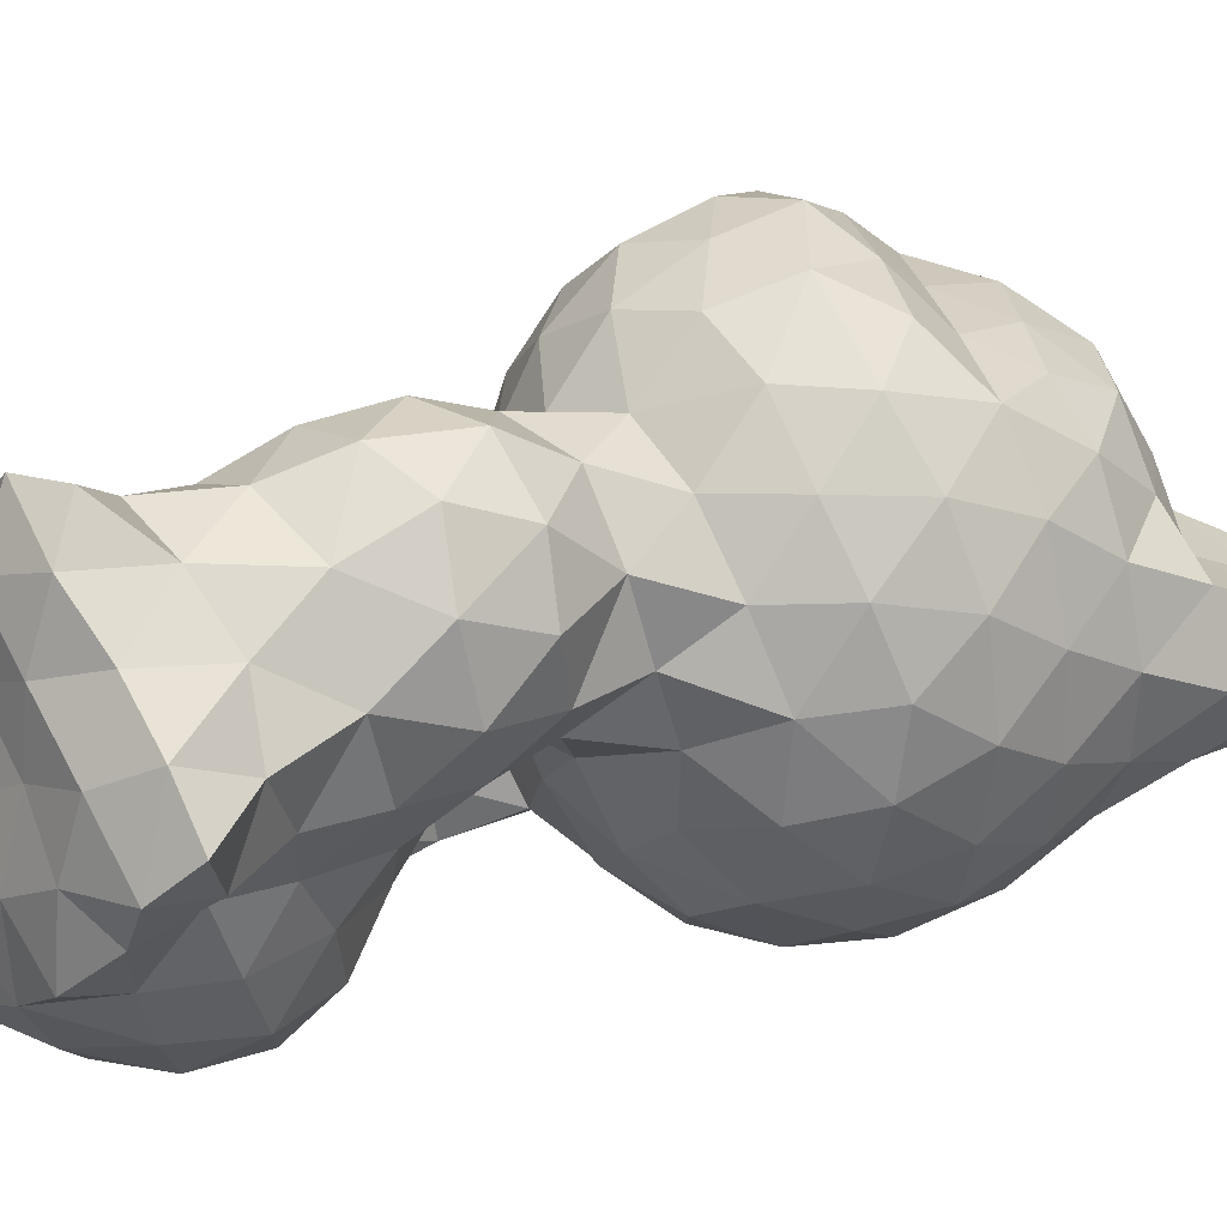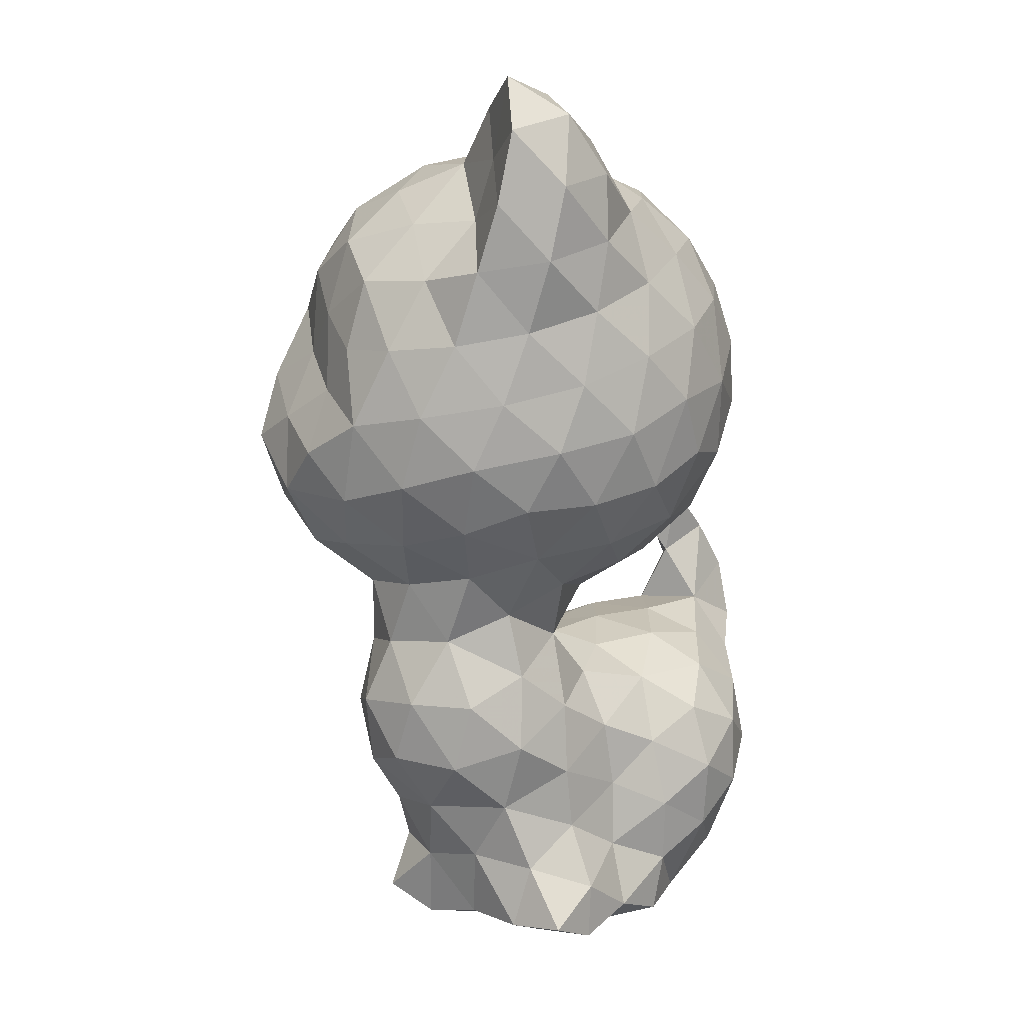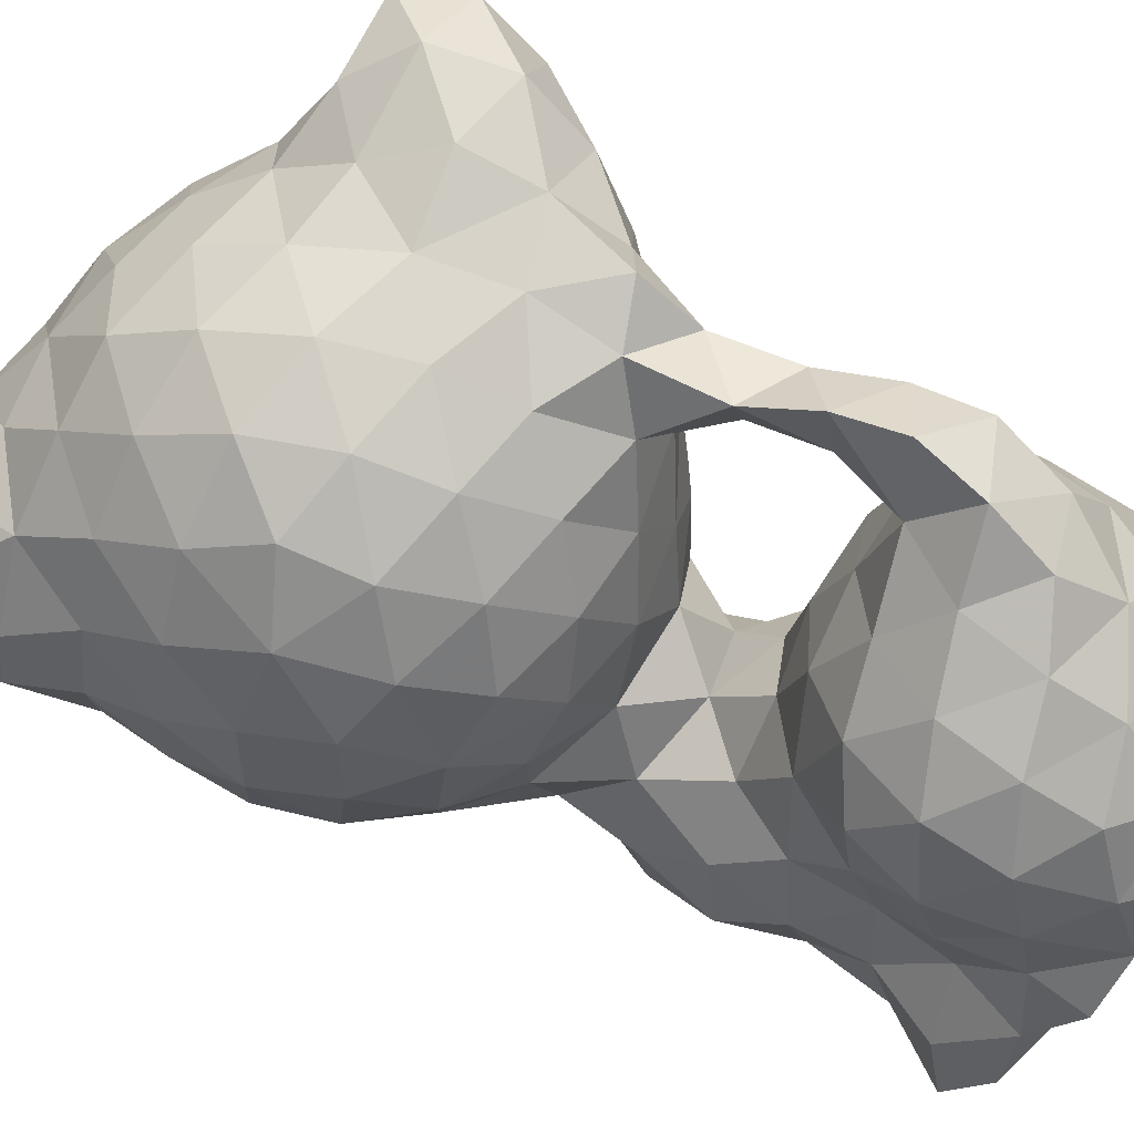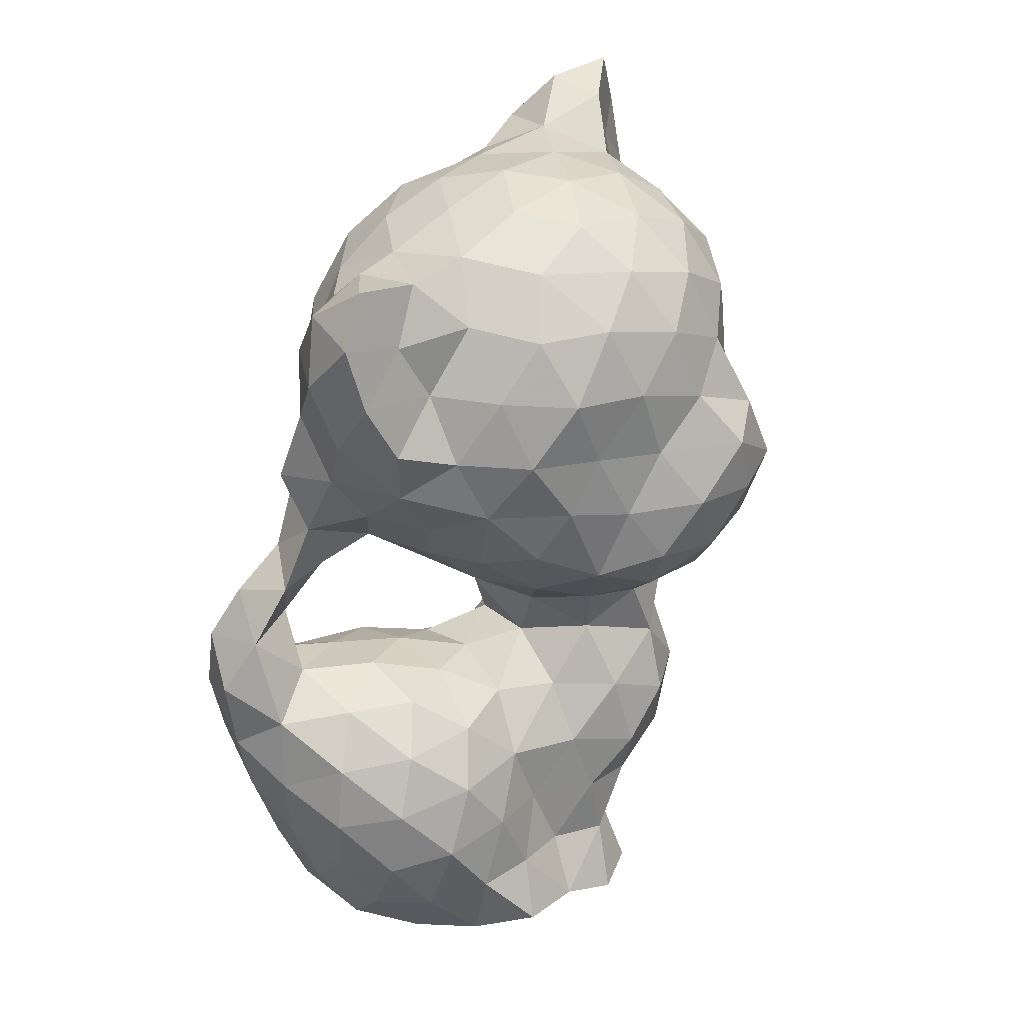
<metadata>
{"format":"obj","ext":"obj","renderer":"f3d","projection":"perspective","resolution":1024,"background":"white","views":[{"elev":11.6,"azim":48.0,"up":"+Z"},{"elev":7.2,"azim":92.0,"up":"+Y"},{"elev":-76.0,"azim":-125.4,"up":"+Z"},{"elev":24.3,"azim":-65.0,"up":"+Y"}]}
</metadata>
<code>
v -12.2 14.71 -20.79
v -12.43 8.258 -19.36
v -18.62 10.92 -18.28
v -6.477 10.95 -19.43
v -6.081 17.9 -19.23
v -12.12 21.35 -19.58
v -18.41 17.26 -19.97
v -18.49 24.23 -19.09
v -23.7 20.67 -18.96
v -24.55 14.82 -15.39
v -22.26 7.686 -13.76
v -16.19 4.055 -16.34
v -19.67 1.1 -11.77
v -12.53 -1.343 -13.67
v -8.547 3.568 -16.69
v -5.55 -1.09 -12.33
v -2.944 6.83 -15.82
v -1.031 13.84 -16.23
v 1.378 10.08 -11.39
v 1.156 17.07 -9.922
v -1.889 20.22 -14.58
v -6.786 24.1 -15.42
v -1.614 23.67 -8.794
v -8.238 27.41 -9.998
v -13.31 26.62 -15.35
v -15.49 28.98 -9.77
v -20.52 29.54 -15.5
v -25.08 26.9 -19.72
v -25.6 32.93 -18.68
v -29.31 28.74 -14.98
v -28.07 21.85 -14.6
v -27.94 25.29 -8.996
v -28.25 17.92 -8.849
v -26.42 11.35 -9.432
v -28.32 14.5 -2.31
v -26.72 8.38 -3.38
v -23.9 4.412 -7.751
v -24.28 3.065 -0.4419
v -21.09 -1.23 -4.662
v -16.49 -2.765 -8.777
v -14.95 -2.914 -1.984
v -10.03 -2.978 -7.363
v -8.26 -2.438 -0.0846
v -3.996 -2.965 -5.186
v 0.1268 -2.088 -10.24
v -0.1969 3.518 -11.26
v 4.698 -0.2993 -6.857
v 3.408 6.115 -5.598
v 3.276 12.84 -5.591
v 7.852 9.343 -1.158
v 8.979 15.55 -0.6203
v 4.189 19.51 -4.666
v 2.304 25.07 -2.3
v -4.466 26.73 -3.73
v -0.6429 29.24 1.707
v -6.948 27.36 2.442
v -11.08 28.8 -3.767
v -13.73 27.62 2.598
v -17.97 29.14 -3.403
v -22.74 29.26 -9.274
v -24.3 26.36 -2.759
v -27.52 33.91 -11.98
v -21.15 35.15 -12.07
v -23.53 37.75 -16.21
v -20.03 42.24 -13.24
v -24.41 39.32 -9.934
v -22.32 45.82 -8.071
v -19.09 40.46 -8.631
v -15.61 43.22 -4.683
v -14.27 45.53 -10.36
v -18.42 49.59 -11.93
v -12.5 52.33 -13.39
v -7.823 46.75 -13.38
v -8.974 41.46 -7.803
v -2.852 41.86 -11.41
v -3.333 37.34 -4.862
v -9.591 38.63 -1.326
v -14.97 42.1 1.758
v -19.91 47.39 -2.4
v -19.31 46.95 4.533
v -23.59 52.03 3.516
v -23.53 52.34 -4.42
v -23.09 51.83 -10.63
v -18.07 56.79 -10.84
v -23.69 59.04 -7.591
v -15.93 64.06 -10.76
v -11.41 59.27 -14.46
v -6.113 53.45 -16.66
v -4.474 60.34 -17.27
v 1.376 54.42 -18.11
v -1.144 47.88 -16.08
v 6.37 49.51 -16.35
v 3.972 43.42 -13.62
v 2.842 38.67 -8.695
v 10.4 43.06 -11.28
v 8.547 38.06 -5.984
v 2.794 34.71 -1.892
v -4.551 34.57 2.368
v -4.272 29.33 7.86
v -6.384 34.63 10.12
v -10.76 37.88 5.901
v -11.87 38.7 13.25
v -15.99 42.58 8.673
v -15.92 44.3 15.12
v -19.41 49.53 11.2
v -15.43 49.68 18.57
v -18.85 55.52 15.91
v -21.64 55.82 8.902
v -26.59 57.72 4.971
v -27.04 57.68 -1.454
v -29.4 63.24 3.16
v -28.52 64.35 -3.611
v -22.83 65.67 -7.934
v -26.48 70.97 -4.062
v -17.97 70.07 -6.571
v -11.59 70.75 -9.384
v -8.649 66.16 -14.27
v -4.422 72.32 -12.24
v -1.09 66.94 -16.27
v 2.77 60.92 -17.89
v 7.093 65.48 -15.72
v 9.14 57.08 -16.56
v 13.61 62.84 -13.42
v 15.91 55.69 -12.61
v 12.43 50.04 -14
v 16.54 46.98 -9.529
v 14.9 40.87 -5.031
v 20.01 45.43 -3.468
v 20.38 52.53 -7.206
v 19.52 60.17 -8.632
v 23.17 57.51 -2.327
v 23.46 50.88 -0.01003
v 24.72 55.65 5.486
v 23.99 49.19 8.44
v 21.89 44.89 3.237
v 17.21 39.57 2.316
v 20.56 42.47 9.582
v 15.43 37.25 9.364
v 12.14 32.91 5.45
v 11.08 36.03 -0.1229
v 6.853 30.01 0.8916
v 12.02 26.37 4.089
v 8.729 22.64 -0.3732
v 13.04 18.88 4.129
v 10.94 12.01 5.918
v 13.38 16.66 11.07
v 14.4 23.43 9.3
v 13.09 23.55 15.58
v 12.66 30.15 11.77
v 9.329 29.58 18.07
v 12.06 36.06 15.82
v 17.65 40.9 15.92
v 13.47 40.56 22.16
v 6.723 35.66 20.12
v 8.221 40.25 26.06
v 1.858 38.56 25.74
v 0.1687 34.65 19.48
v 2.852 28.67 20.49
v -2.863 30.62 15.23
v -6.691 36.35 17.19
v -4.921 38.54 23.37
v -11.78 41.66 20.19
v -8.277 43.55 25.94
v -10.74 48.73 22.95
v -13.54 55.31 20.68
v -7.92 54.81 25.15
v -6.224 49.35 29.33
v -2.069 54.94 31.83
v -3.732 59.96 27.68
v -10.51 61.76 24.14
v -5.886 67.17 25.63
v -12.33 68.59 21.09
v -16.35 61.74 19.62
v -19.58 62.14 12.81
v -16.66 67.9 15.62
v -18.33 69.11 8.729
v -21.47 62.64 5.95
v -24.25 68.11 4.057
v -30.57 69.5 1.794
v -27.67 74.46 1.84
v -21.03 73.95 -1.744
v -21.15 73.75 4.158
v -13.85 74.15 -1.87
v -14.45 74.82 6.083
v -8.612 77.63 1.716
v -7.497 75.59 -6.057
v -2.7 78.95 -2.18
v 0.1641 76.84 -8.129
v 3.335 71.86 -13.24
v 7.093 75.93 -8.213
v 10.83 70.18 -11.61
v 14.97 74.41 -6.853
v 17.22 67.38 -8.637
v 22.34 64.66 -3.53
v 21.99 71.44 -4.567
v 26.43 69.49 0.9739
v 24.86 62.62 3.049
v 25.6 68.44 7.972
v 24.48 61.33 10.22
v 23.99 54.33 13.63
v 22.31 60.81 16.85
v 20.96 53.3 20.52
v 22.11 47.21 15.61
v 18.39 45.55 21.78
v 16.41 50.2 25.65
v 11.77 46.02 28.48
v 10.52 53.47 28.51
v 6.045 51.09 32.01
v 4.281 44.63 29.86
v -0.05651 49.23 31.95
v -2.439 43.16 29.13
v 3.314 57.45 30.61
v 8.038 60.05 26.08
v 1.534 64.48 27.41
v 7.045 68.47 25.65
v -0.1424 71.64 24.63
v -7.08 73.25 21.16
v -0.4067 77.02 19.06
v -6.86 77.09 15.59
v -12.95 73.62 14.02
v -8.244 78.07 8.887
v -1.145 79.89 11.9
v -1.81 80.33 4.727
v 5.376 80.85 7.207
v 4.082 80.01 -0.802
v 11.39 81.85 3.287
v 10.29 78.99 -3.259
v 16.37 81.38 -2.872
v 21.33 77.93 -4.396
v 26.72 76.55 -0.4757
v 24.03 83.45 -0.7606
v 27.19 81.82 4.582
v 26.89 74.88 5.961
v 20.81 79.36 6.634
v 19.45 73.49 8.459
v 21.45 67.6 13.31
v 16.48 73.14 14.85
v 18.18 67.51 19.61
v 18.15 60.74 21.4
v 12.92 64.18 23.9
v 14.43 56.46 23.86
v 12.66 71.49 21.81
v 5.98 74.92 21.64
v 11.14 76.57 16.79
v 5.61 79.37 14.52
v 13.09 79.25 9.969
v 17.14 84.53 7.212
v 18.29 85.74 1.46
v 23.44 87.07 5.156
v -2.814 24.11 18.76
v -6.347 24.61 12.75
v -10.45 24.64 8.001
v -12.9 18.69 11.19
v -17.37 23.37 7.753
v -20.17 26.81 2.574
v -24.35 22.52 4.463
v -27.72 21.03 -2.017
v -26.82 16.57 4.52
v -26.79 9.58 3.158
v -23.87 11.57 8.903
v -23.3 4.247 6.003
v -20.13 -1.644 2.444
v -18.65 -0.9425 9.054
v -13.43 -2.845 4.761
v -12.44 -2.926 11.7
v -7.006 -2.287 6.867
v -1.85 -2.511 1.945
v -0.4284 -3.061 8.133
v 4.98 -3.115 2.848
v 2.202 -3.101 -3.22
v 9.339 -2.393 -2.988
v 9.65 3.123 -3.247
v 13.16 -0.5966 0.2009
v 10.22 -1.041 4.996
v 10.53 5.264 3.227
v 8.033 6.047 9.259
v 8.477 11.51 13.98
v 3.615 4.87 14.39
v 5.525 -0.929 9.514
v 1.474 -2.261 14.48
v -5.477 -3.109 13.35
v -4.654 -1.204 19.17
v -9.815 0.321 16.53
v -16 0.3295 14.84
v -14.22 6.299 13.17
v -19.82 5.899 10.94
v -17.66 12.92 11.96
v -21.25 18.3 9.621
v -10.69 12.41 12.49
v -7.047 18.46 15.62
v -4.983 11.89 16.96
v -8.375 6.181 14.09
v -2.994 5.351 17.27
v 1.995 10.77 17.93
v -1.586 16.8 20.33
v 5.65 15.94 20.38
v 2.523 21.91 22.07
v 8.609 23.12 20.84
v 11.16 17.37 17.43
v 0.1188 0.2829 18.92
f 2 3 1
f 2 1 4
f 5 4 1
f 5 1 6
f 7 6 1
f 6 7 8
f 9 8 7
f 10 9 7
f 7 3 10
f 10 3 11
f 12 11 3
f 11 12 13
f 14 13 12
f 15 14 12
f 12 2 15
f 14 15 16
f 17 16 15
f 15 4 17
f 18 17 4
f 17 18 19
f 20 19 18
f 21 20 18
f 18 5 21
f 22 21 5
f 21 22 23
f 24 23 22
f 25 24 22
f 22 6 25
f 24 25 26
f 27 26 25
f 25 8 27
f 28 27 8
f 27 28 29
f 30 29 28
f 28 31 30
f 31 28 9
f 30 31 32
f 33 32 31
f 31 10 33
f 34 33 10
f 33 34 35
f 36 35 34
f 37 36 34
f 34 11 37
f 36 37 38
f 39 38 37
f 37 13 39
f 40 39 13
f 39 40 41
f 42 41 40
f 40 14 42
f 41 42 43
f 44 43 42
f 42 16 44
f 44 16 45
f 46 45 16
f 45 46 47
f 48 47 46
f 46 19 48
f 49 48 19
f 48 49 50
f 51 50 49
f 49 52 51
f 52 49 20
f 23 52 20
f 52 23 53
f 54 53 23
f 53 54 55
f 55 54 56
f 57 56 54
f 54 24 57
f 56 57 58
f 59 58 57
f 57 26 59
f 60 59 26
f 59 60 61
f 60 32 61
f 60 62 32
f 63 62 60
f 60 27 63
f 64 63 27
f 63 64 65
f 66 65 64
f 62 66 64
f 64 29 62
f 65 66 67
f 68 67 66
f 66 63 68
f 67 68 69
f 70 69 68
f 68 65 70
f 70 65 71
f 71 72 70
f 73 70 72
f 74 70 73
f 73 75 74
f 75 76 74
f 77 74 76
f 74 77 69
f 77 78 69
f 79 69 78
f 78 80 79
f 80 81 79
f 82 79 81
f 79 82 67
f 83 67 82
f 71 67 83
f 83 84 71
f 84 83 85
f 85 86 84
f 87 84 86
f 84 87 72
f 88 72 87
f 87 89 88
f 90 88 89
f 88 90 91
f 91 73 88
f 90 92 91
f 93 91 92
f 91 93 75
f 93 94 75
f 94 93 95
f 95 96 94
f 97 94 96
f 94 97 76
f 98 76 97
f 97 55 98
f 55 99 98
f 100 98 99
f 101 98 100
f 98 101 77
f 100 102 101
f 103 101 102
f 101 103 78
f 102 104 103
f 105 103 104
f 103 105 80
f 104 106 105
f 106 107 105
f 108 105 107
f 105 108 81
f 109 81 108
f 110 81 109
f 109 111 110
f 112 110 111
f 110 112 85
f 85 82 110
f 113 85 112
f 112 114 113
f 115 113 114
f 113 115 86
f 115 116 86
f 117 86 116
f 116 118 117
f 119 117 118
f 117 119 89
f 120 89 119
f 119 121 120
f 122 120 121
f 120 122 90
f 121 123 122
f 124 122 123
f 125 122 124
f 122 125 92
f 95 92 125
f 125 126 95
f 126 127 95
f 127 126 128
f 129 128 126
f 126 124 129
f 129 124 130
f 130 131 129
f 132 129 131
f 131 133 132
f 133 134 132
f 132 134 135
f 135 128 132
f 128 135 136
f 135 137 136
f 138 136 137
f 136 138 139
f 139 140 136
f 140 139 141
f 141 97 140
f 139 142 141
f 143 141 142
f 141 143 53
f 142 144 143
f 51 143 144
f 144 145 51
f 145 144 146
f 147 146 144
f 148 146 147
f 147 149 148
f 149 147 142
f 148 149 150
f 150 149 151
f 149 138 151
f 151 138 152
f 152 153 151
f 151 153 154
f 155 154 153
f 156 154 155
f 154 156 157
f 158 154 157
f 157 159 158
f 160 159 157
f 159 160 100
f 157 161 160
f 162 160 161
f 160 162 102
f 161 163 162
f 164 162 163
f 162 164 106
f 164 165 106
f 165 164 166
f 166 164 167
f 167 168 166
f 169 166 168
f 170 166 169
f 169 171 170
f 172 170 171
f 170 172 173
f 173 165 170
f 165 173 107
f 174 107 173
f 173 175 174
f 176 174 175
f 174 176 177
f 177 108 174
f 178 177 176
f 177 178 111
f 179 111 178
f 178 180 179
f 179 180 114
f 181 114 180
f 180 182 181
f 181 182 183
f 183 115 181
f 182 184 183
f 184 185 183
f 186 183 185
f 183 186 116
f 185 187 186
f 188 186 187
f 186 188 118
f 189 118 188
f 188 190 189
f 191 189 190
f 189 191 121
f 190 192 191
f 193 191 192
f 191 193 123
f 130 123 193
f 193 194 130
f 194 193 195
f 195 196 194
f 197 194 196
f 131 194 197
f 196 198 197
f 199 197 198
f 133 197 199
f 200 133 199
f 199 201 200
f 202 200 201
f 200 202 203
f 203 134 200
f 134 203 137
f 152 137 203
f 203 204 152
f 204 203 202
f 202 205 204
f 206 204 205
f 204 206 153
f 205 207 206
f 208 206 207
f 206 208 209
f 209 155 206
f 210 209 208
f 209 210 211
f 211 156 209
f 156 211 161
f 167 211 210
f 211 167 163
f 210 208 168
f 212 168 208
f 208 207 212
f 207 213 212
f 214 212 213
f 212 214 169
f 213 215 214
f 216 214 215
f 214 216 171
f 217 171 216
f 216 218 217
f 219 217 218
f 217 219 220
f 220 172 217
f 172 220 175
f 221 220 219
f 220 221 184
f 184 176 220
f 219 222 221
f 223 221 222
f 221 223 185
f 222 224 223
f 223 224 225
f 225 187 223
f 224 226 225
f 227 225 226
f 225 227 190
f 228 227 226
f 227 228 192
f 229 192 228
f 195 192 229
f 229 230 195
f 230 229 231
f 231 232 230
f 233 230 232
f 230 233 196
f 232 234 233
f 235 233 234
f 233 235 198
f 236 198 235
f 235 237 236
f 238 236 237
f 236 238 201
f 239 201 238
f 240 239 238
f 239 240 241
f 241 202 239
f 241 240 213
f 238 242 240
f 240 242 215
f 215 242 243
f 244 243 242
f 243 244 245
f 245 218 243
f 218 245 222
f 245 244 246
f 246 224 245
f 244 237 246
f 237 244 242
f 237 242 238
f 235 246 237
f 235 234 246
f 247 246 234
f 246 247 226
f 248 226 247
f 247 249 248
f 248 249 231
f 231 228 248
f 234 249 247
f 234 232 249
f 232 231 249
f 228 231 229
f 226 248 228
f 226 224 246
f 224 222 245
f 222 219 218
f 218 216 243
f 243 216 215
f 215 213 240
f 213 207 241
f 207 205 241
f 205 202 241
f 201 239 202
f 201 199 236
f 198 236 199
f 198 196 233
f 196 195 230
f 192 195 193
f 192 190 227
f 190 188 225
f 187 225 188
f 187 185 223
f 185 184 221
f 182 176 184
f 180 178 182
f 176 182 178
f 175 220 176
f 175 173 172
f 171 217 172
f 171 169 214
f 168 212 169
f 168 167 210
f 166 170 165
f 163 167 164
f 163 161 211
f 250 158 159
f 159 251 250
f 251 159 99
f 252 251 99
f 99 56 252
f 251 252 253
f 254 253 252
f 252 58 254
f 255 254 58
f 254 255 256
f 255 61 256
f 61 257 256
f 258 256 257
f 257 35 258
f 259 258 35
f 258 259 260
f 261 260 259
f 259 38 261
f 262 261 38
f 261 262 263
f 264 263 262
f 262 41 264
f 263 264 265
f 266 265 264
f 264 43 266
f 267 266 43
f 266 267 268
f 269 268 267
f 267 270 269
f 270 267 44
f 271 269 270
f 270 47 271
f 271 47 272
f 272 273 271
f 273 274 271
f 273 275 274
f 274 275 276
f 275 145 276
f 145 275 50
f 272 50 275
f 276 145 277
f 278 276 277
f 276 278 279
f 280 279 278
f 279 280 268
f 281 268 280
f 280 282 281
f 281 282 283
f 283 265 281
f 284 265 283
f 284 283 285
f 285 286 284
f 287 286 285
f 286 287 260
f 260 287 288
f 253 288 287
f 287 289 253
f 289 290 253
f 290 289 291
f 292 291 289
f 289 285 292
f 291 292 293
f 283 293 292
f 293 294 291
f 295 291 294
f 294 296 295
f 297 295 296
f 295 297 250
f 250 290 295
f 296 298 297
f 297 298 158
f 150 158 298
f 298 296 299
f 277 299 296
f 277 146 299
f 298 299 148
f 296 294 277
f 278 294 293
f 278 293 300
f 282 300 293
f 291 295 290
f 285 289 287
f 286 263 284
f 292 285 283
f 293 283 282
f 282 280 300
f 278 300 280
f 294 278 277
f 274 276 279
f 279 269 274
f 275 273 272
f 269 271 274
f 268 269 279
f 268 281 266
f 265 266 281
f 265 284 263
f 263 286 261
f 260 261 286
f 288 258 260
f 256 258 288
f 256 288 254
f 288 253 254
f 253 290 251
f 290 250 251
f 158 250 297
f 154 158 150
f 161 157 156
f 155 209 156
f 153 206 155
f 153 152 204
f 150 151 154
f 150 298 148
f 146 148 299
f 146 277 145
f 144 142 147
f 142 139 149
f 127 136 140
f 140 96 127
f 138 149 139
f 137 152 138
f 137 135 134
f 134 133 200
f 197 133 131
f 194 131 130
f 128 129 132
f 136 127 128
f 124 126 125
f 123 130 124
f 123 121 191
f 121 119 189
f 118 189 119
f 118 116 186
f 116 115 183
f 114 181 115
f 114 112 179
f 111 179 112
f 111 109 177
f 108 177 109
f 107 174 108
f 107 106 165
f 106 104 162
f 104 102 162
f 102 100 160
f 99 159 100
f 55 97 141
f 96 140 97
f 96 95 127
f 92 95 93
f 92 90 122
f 89 120 90
f 89 87 117
f 86 117 87
f 86 85 113
f 82 85 83
f 81 110 82
f 81 80 105
f 80 78 103
f 78 77 101
f 76 98 77
f 76 75 94
f 75 73 91
f 72 88 73
f 72 71 84
f 69 70 74
f 69 79 67
f 67 71 65
f 65 68 63
f 62 63 66
f 257 61 32
f 61 255 59
f 58 59 255
f 58 252 56
f 56 99 55
f 55 141 53
f 53 143 52
f 143 51 52
f 50 51 145
f 50 272 48
f 47 48 272
f 47 270 45
f 45 270 44
f 43 44 267
f 43 264 41
f 41 262 39
f 38 39 262
f 38 259 36
f 35 36 259
f 35 257 33
f 32 33 257
f 32 62 30
f 29 30 62
f 29 64 27
f 26 27 60
f 26 57 24
f 23 24 54
f 20 21 23
f 19 20 49
f 19 46 17
f 16 17 46
f 16 42 14
f 13 14 40
f 13 37 11
f 11 34 10
f 9 10 31
f 8 9 28
f 8 25 6
f 6 22 5
f 4 5 18
f 4 15 2
f 3 7 1
f 3 2 12

</code>
